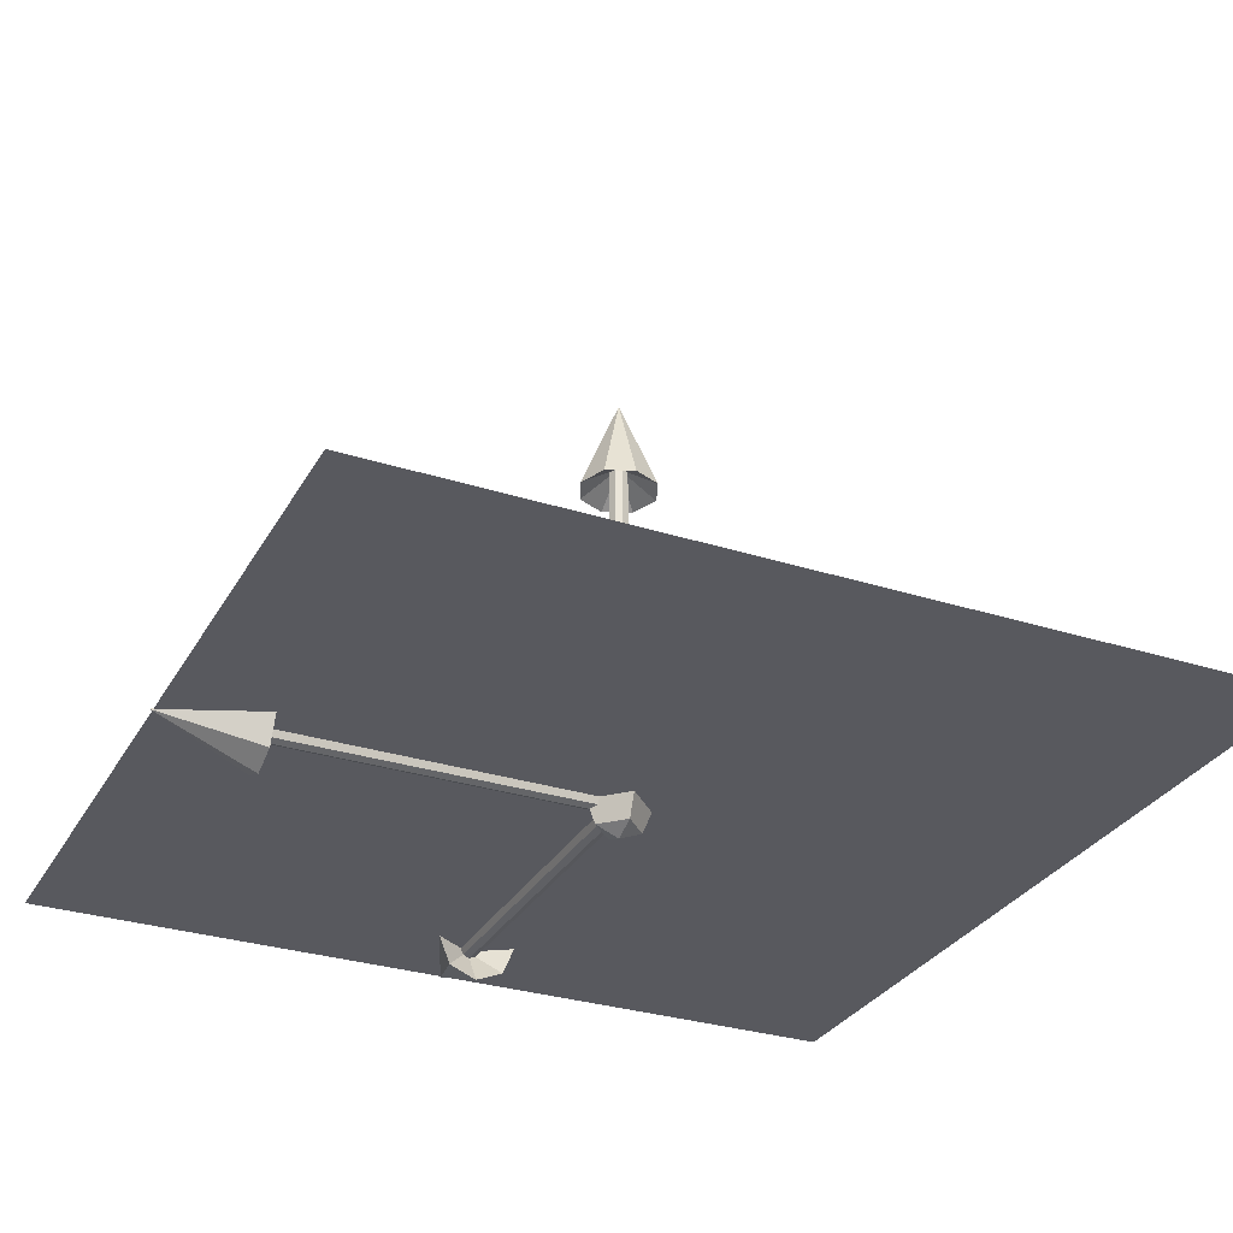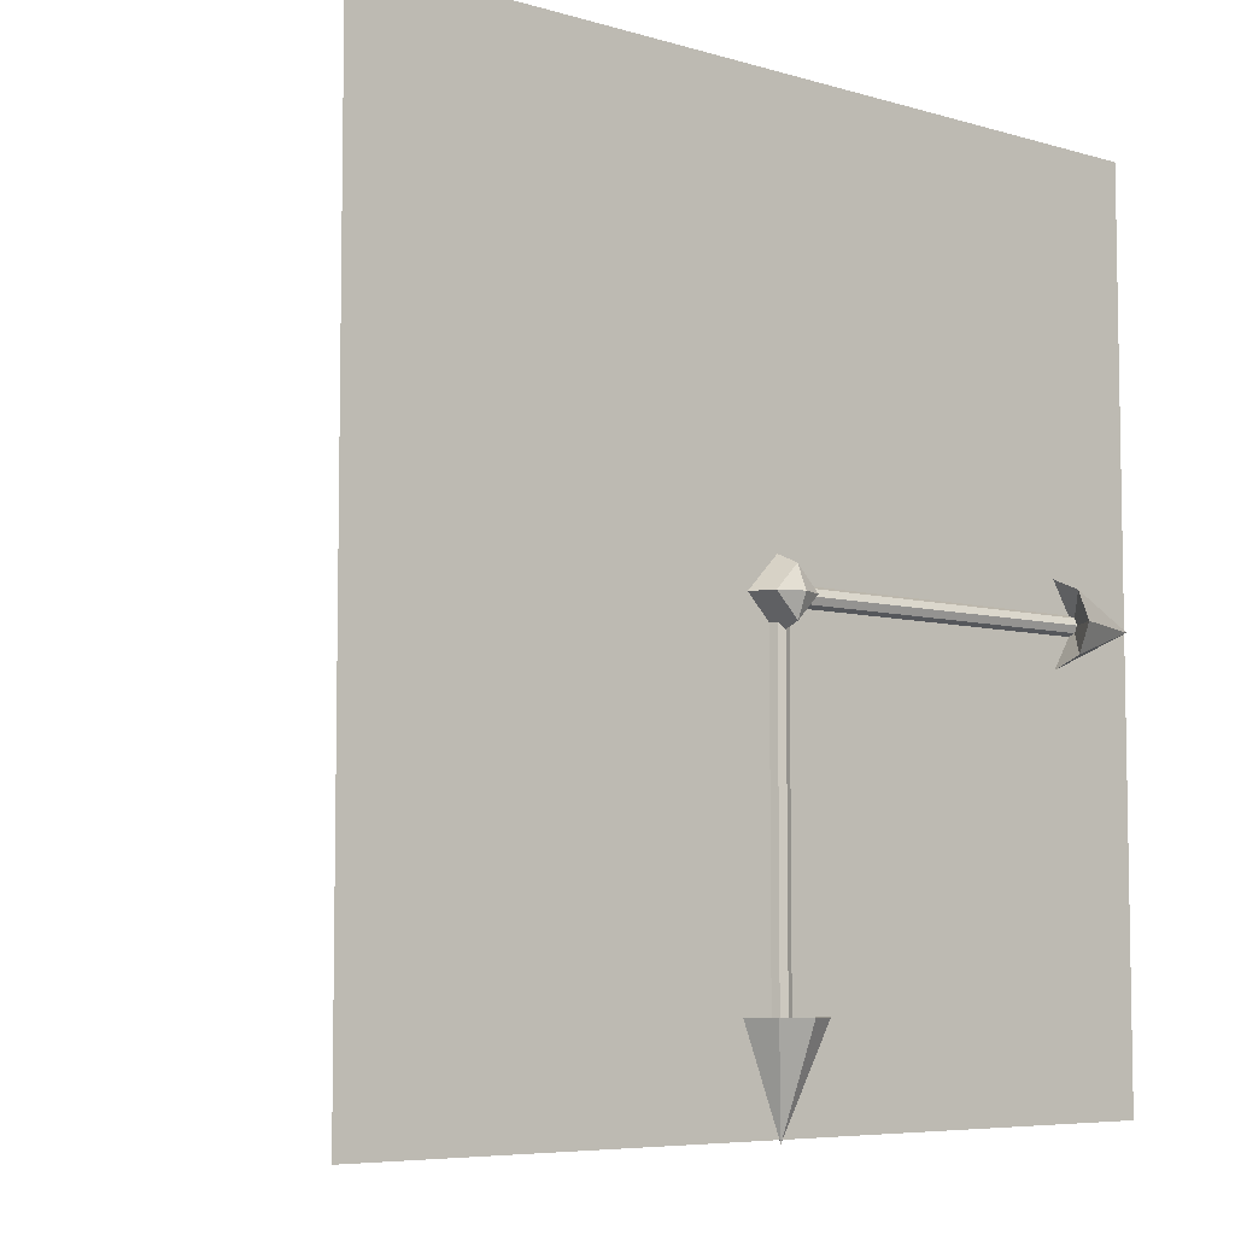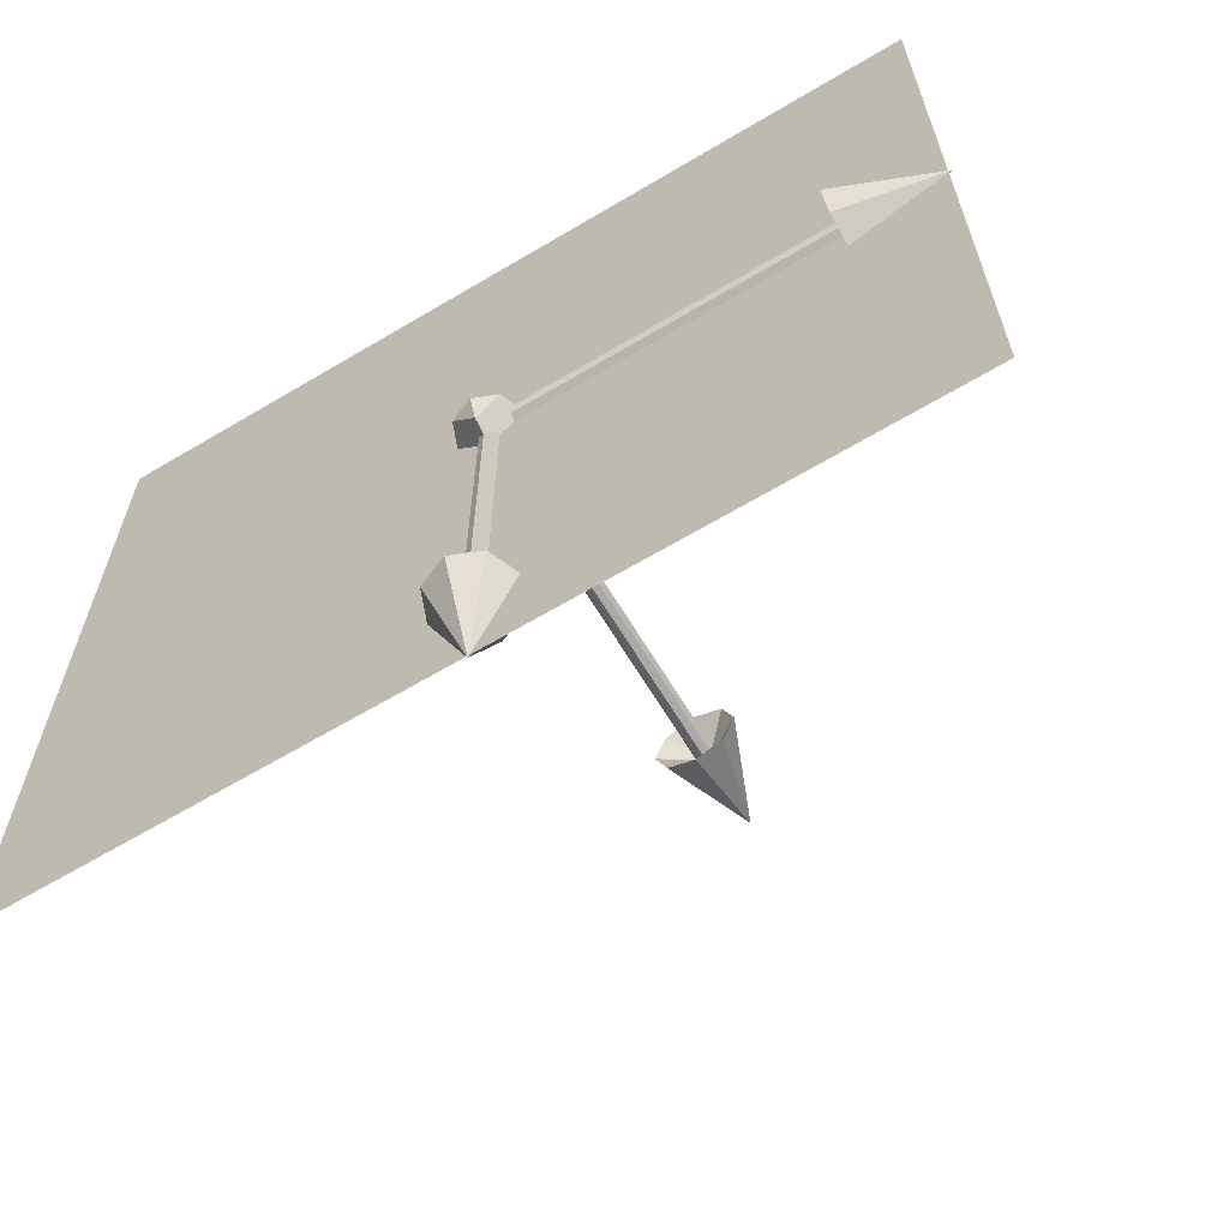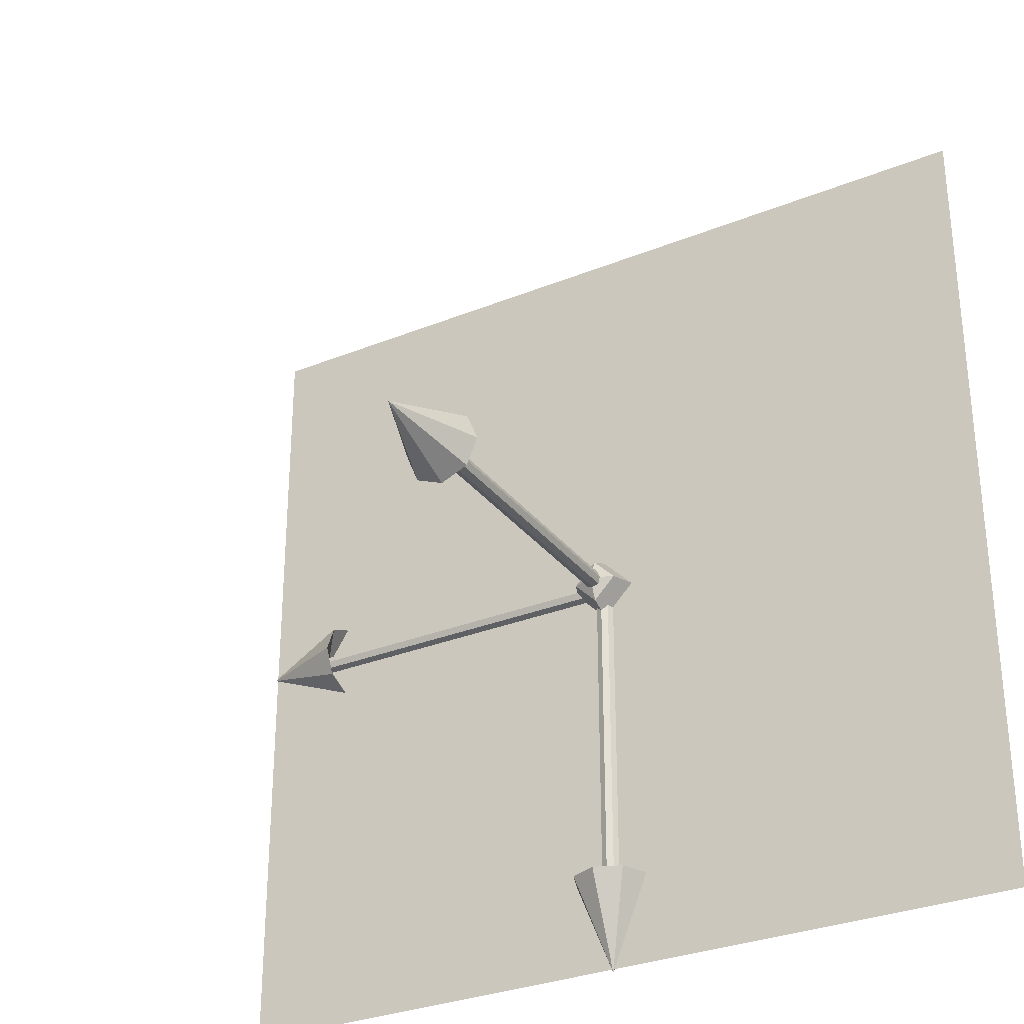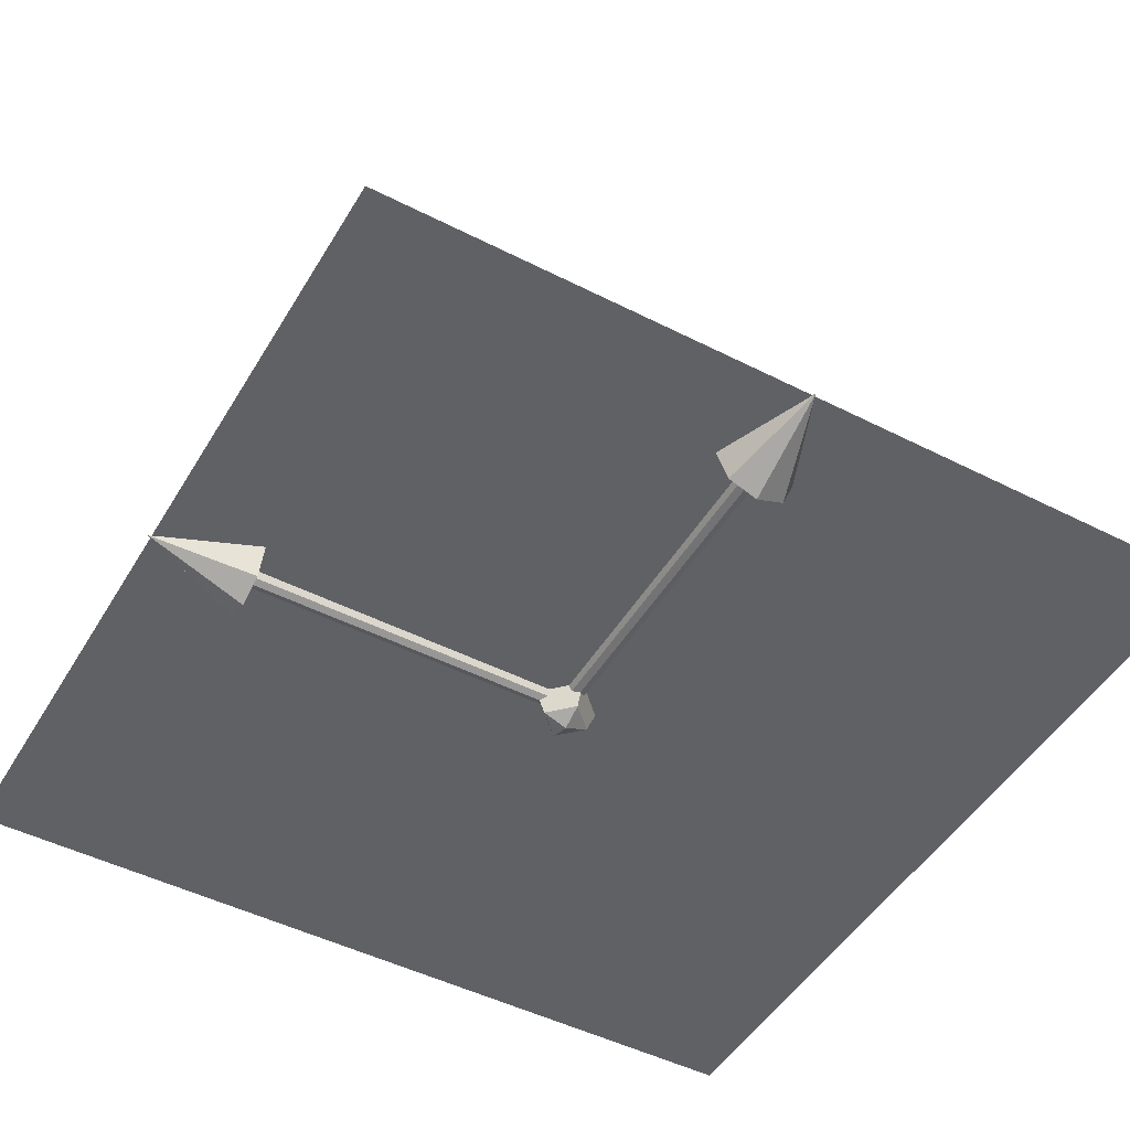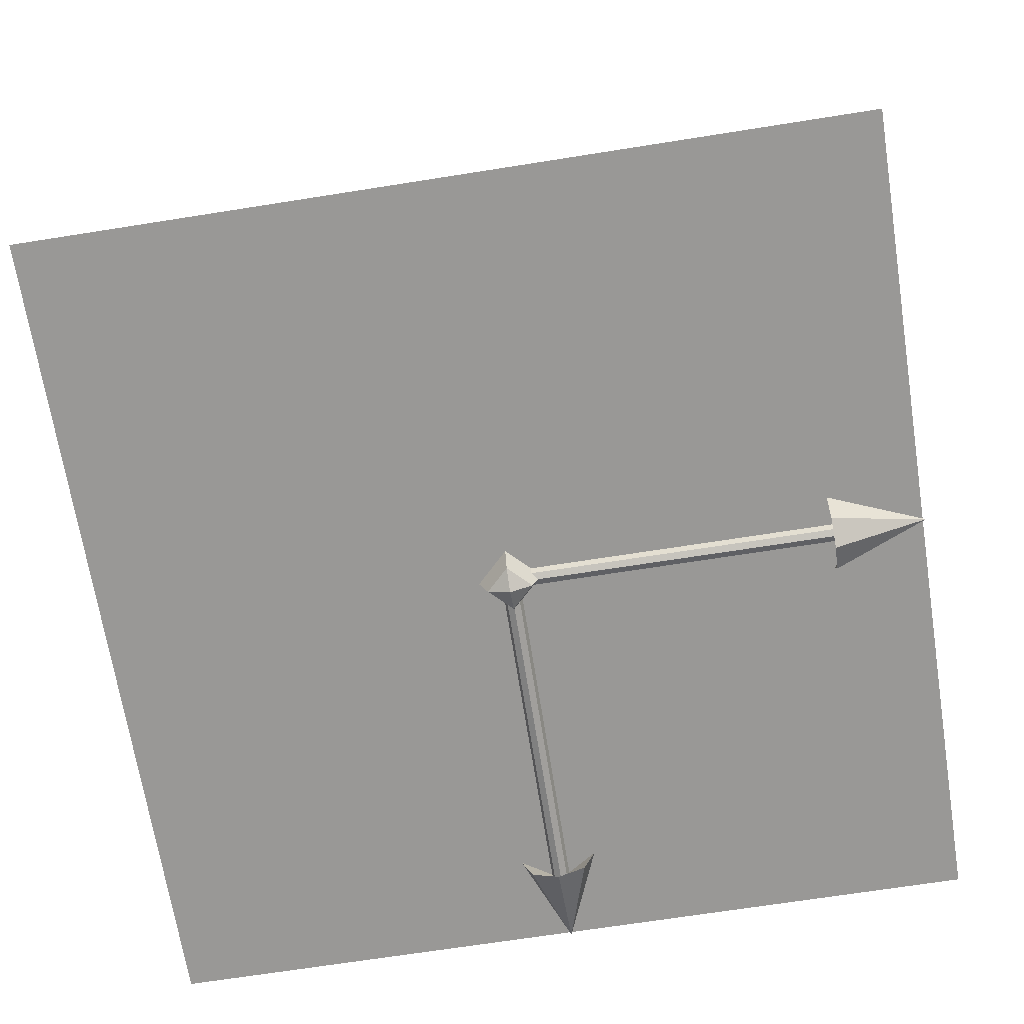
<metadata>
{"format":"obj","ext":"obj","renderer":"f3d","projection":"perspective","resolution":1024,"background":"white","views":[{"elev":-30.4,"azim":-114.8,"up":"+Y"},{"elev":-6.5,"azim":-41.0,"up":"+Z"},{"elev":-65.0,"azim":30.9,"up":"+Z"},{"elev":-30.6,"azim":-149.7,"up":"+Z"},{"elev":-48.1,"azim":150.3,"up":"+Y"},{"elev":-68.6,"azim":9.0,"up":"+Y"}]}
</metadata>
<code>
o Cylinder_Cylinder.001
v 0 0.01089 0.02182
v 0 0.8244 0.02182
v -0.01543 0.01089 0.01543
v -0.01543 0.8244 0.01543
v -0.02182 0.01089 -0
v -0.02182 0.8244 -0
v -0.01543 0.01089 -0.01543
v -0.01543 0.8244 -0.01543
v 0 0.01089 -0.02182
v 0 0.8244 -0.02182
v 0.01543 0.01089 -0.01543
v 0.01543 0.8244 -0.01543
v 0.02182 0.01089 0
v 0.02182 0.8244 0
v 0.01543 0.01089 0.01543
v 0.01543 0.8244 0.01543
v -0 0.7787 0.09278
v -0.06561 0.7787 0.06561
v -0.09278 0.7787 -0
v -0.06561 0.7787 -0.06561
v -0 0.7787 -0.09278
v 0.06561 0.7787 -0.06561
v 0.09278 0.7787 0
v 0.06561 0.7787 0.06561
v -0 1.008 -0
f 1 2 4 3
f 3 4 6 5
f 5 6 8 7
f 7 8 10 9
f 9 10 12 11
f 11 12 14 13
f 14 12 22 23
f 13 14 16 15
f 15 16 2 1
f 1 3 5 7 9 11 13 15
f 22 21 25
f 10 8 20 21
f 16 14 23 24
f 6 4 18 19
f 12 10 21 22
f 2 16 24 17
f 4 2 17 18
f 8 6 19 20
f 20 19 25
f 18 17 25
f 17 24 25
f 23 22 25
f 21 20 25
f 19 18 25
f 24 23 25
o Cylinder.001_Cylinder.002
v 0 0.02182 -0.01089
v 0 0.02182 -0.8244
v -0.01543 0.01543 -0.01089
v -0.01543 0.01543 -0.8244
v -0.02182 -0 -0.01089
v -0.02182 -0 -0.8244
v -0.01543 -0.01543 -0.01089
v -0.01543 -0.01543 -0.8244
v 0 -0.02182 -0.01089
v 0 -0.02182 -0.8244
v 0.01543 -0.01543 -0.01089
v 0.01543 -0.01543 -0.8244
v 0.02182 -0 -0.01089
v 0.02182 -0 -0.8244
v 0.01543 0.01543 -0.01089
v 0.01543 0.01543 -0.8244
v -0 0.09278 -0.7787
v -0.06561 0.06561 -0.7787
v -0.09278 -0 -0.7787
v -0.06561 -0.06561 -0.7787
v -0 -0.09278 -0.7787
v 0.06561 -0.06561 -0.7787
v 0.09278 -0 -0.7787
v 0.06561 0.06561 -0.7787
v -0 -0 -1.008
f 26 27 29 28
f 28 29 31 30
f 30 31 33 32
f 32 33 35 34
f 34 35 37 36
f 36 37 39 38
f 39 37 47 48
f 38 39 41 40
f 40 41 27 26
f 26 28 30 32 34 36 38 40
f 47 46 50
f 35 33 45 46
f 41 39 48 49
f 31 29 43 44
f 37 35 46 47
f 27 41 49 42
f 29 27 42 43
f 33 31 44 45
f 45 44 50
f 43 42 50
f 42 49 50
f 48 47 50
f 46 45 50
f 44 43 50
f 49 48 50
o Cylinder.002_Cylinder.003
v 0.01089 0.02182 0
v 0.8244 0.02182 0
v 0.01089 0.01543 -0.01543
v 0.8244 0.01543 -0.01543
v 0.01089 -0 -0.02182
v 0.8244 -0 -0.02182
v 0.01089 -0.01543 -0.01543
v 0.8244 -0.01543 -0.01543
v 0.01089 -0.02182 0
v 0.8244 -0.02182 0
v 0.01089 -0.01543 0.01543
v 0.8244 -0.01543 0.01543
v 0.01089 -0 0.02182
v 0.8244 -0 0.02182
v 0.01089 0.01543 0.01543
v 0.8244 0.01543 0.01543
v 0.7787 0.09278 0
v 0.7787 0.06561 -0.06561
v 0.7787 -0 -0.09278
v 0.7787 -0.06561 -0.06561
v 0.7787 -0.09278 0
v 0.7787 -0.06561 0.06561
v 0.7787 -0 0.09278
v 0.7787 0.06561 0.06561
v 1.008 -0 -0
f 51 52 54 53
f 53 54 56 55
f 55 56 58 57
f 57 58 60 59
f 59 60 62 61
f 61 62 64 63
f 64 62 72 73
f 63 64 66 65
f 65 66 52 51
f 51 53 55 57 59 61 63 65
f 72 71 75
f 60 58 70 71
f 66 64 73 74
f 56 54 68 69
f 62 60 71 72
f 52 66 74 67
f 54 52 67 68
f 58 56 69 70
f 70 69 75
f 68 67 75
f 67 74 75
f 73 72 75
f 71 70 75
f 69 68 75
f 74 73 75
o Sphere
v 0 -0 -0.07617
v 0 -0.05386 -0.05386
v 0.05386 0.05386 0
v 0.07617 -0 0
v 0.05386 -0.05386 0
v -0 0.07617 0
v -0 0.05386 0.05386
v -0 -0 0.07617
v -0 -0.05386 0.05386
v 0 -0.07617 0
v -0.05386 0.05386 -0
v -0.07617 -0 -0
v -0.05386 -0.05386 -0
v 0 0.05386 -0.05386
f 85 77 80
f 76 89 78 79
f 77 76 79 80
f 89 81 78
f 79 78 82 83
f 80 79 83 84
f 78 81 82
f 85 80 84
f 85 84 88
f 83 82 86 87
f 84 83 87 88
f 82 81 86
f 85 88 77
f 87 86 89 76
f 88 87 76 77
f 86 81 89
o Plane
v -1 0 1
v 1 0 1
v -1 0 -1
v 1 0 -1
f 90 91 93 92

</code>
